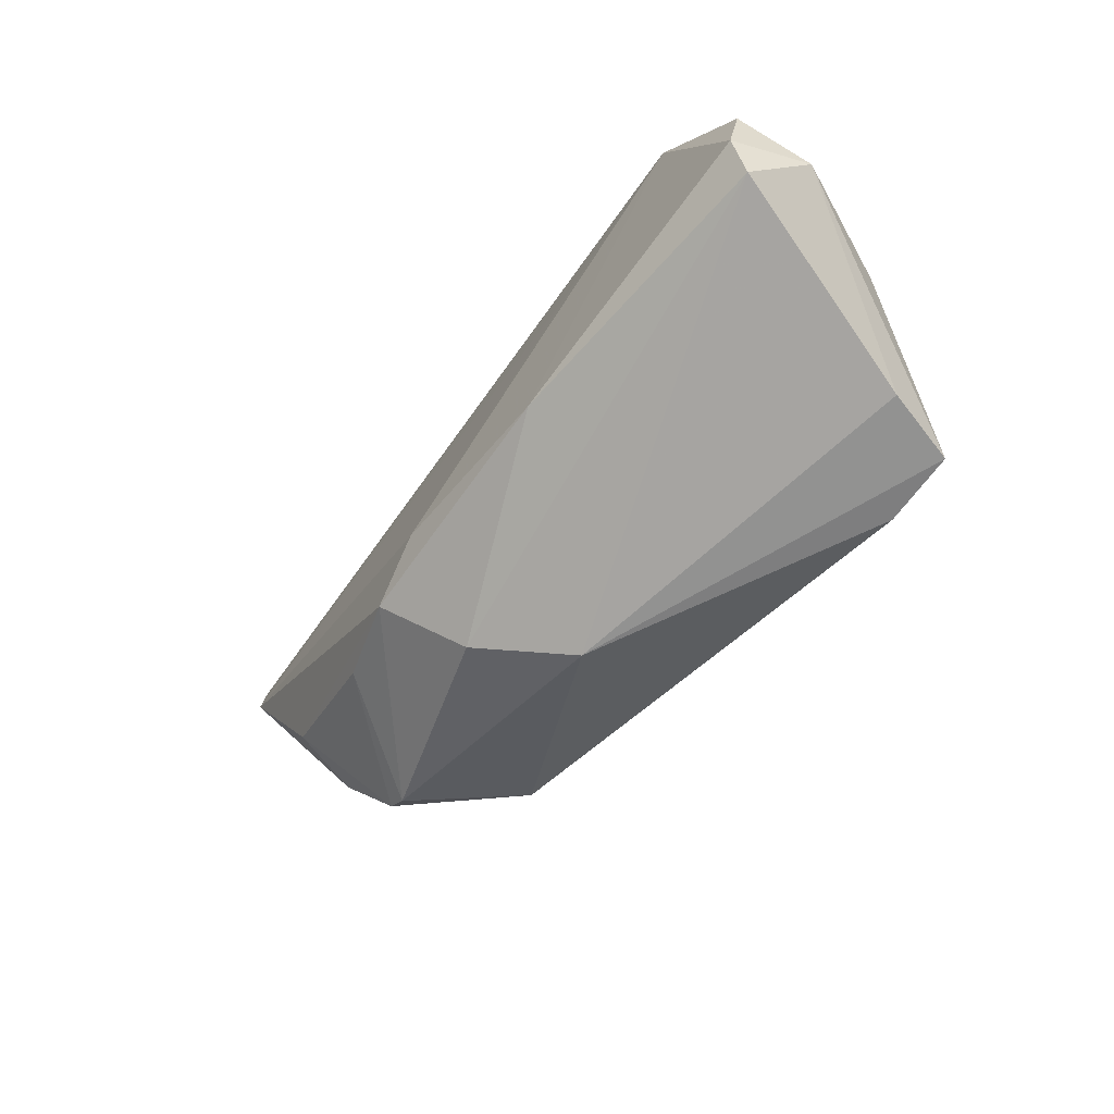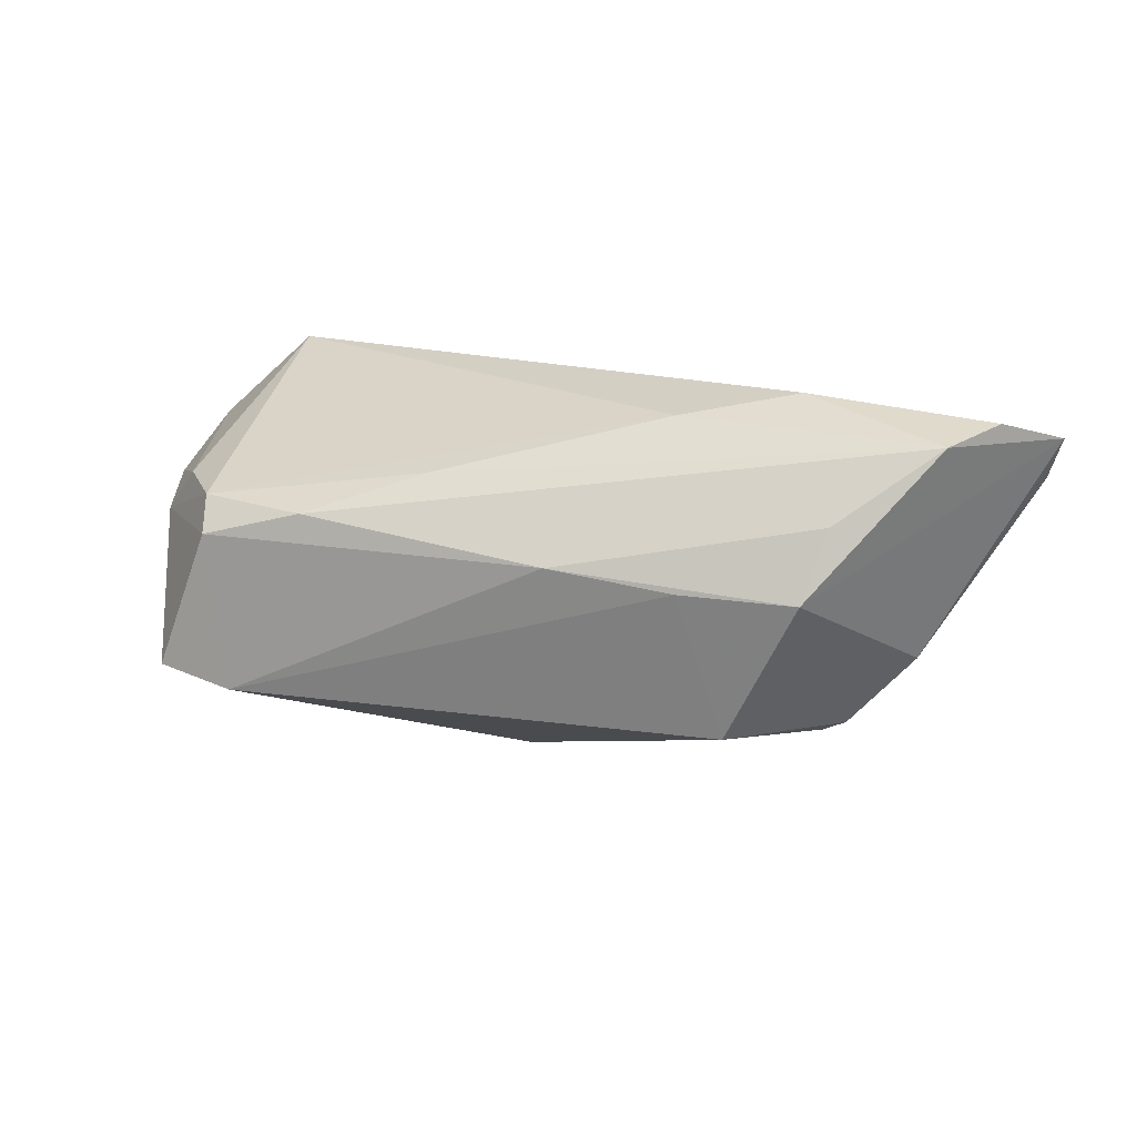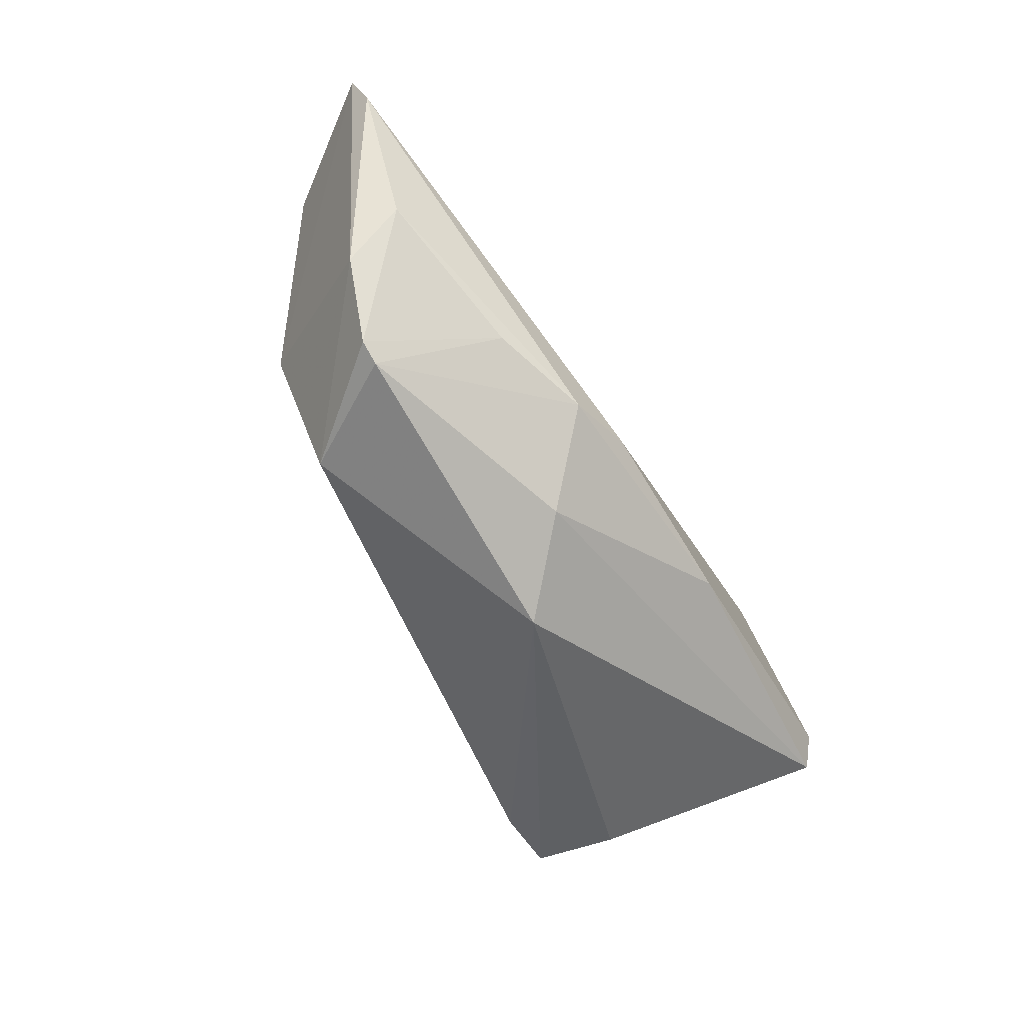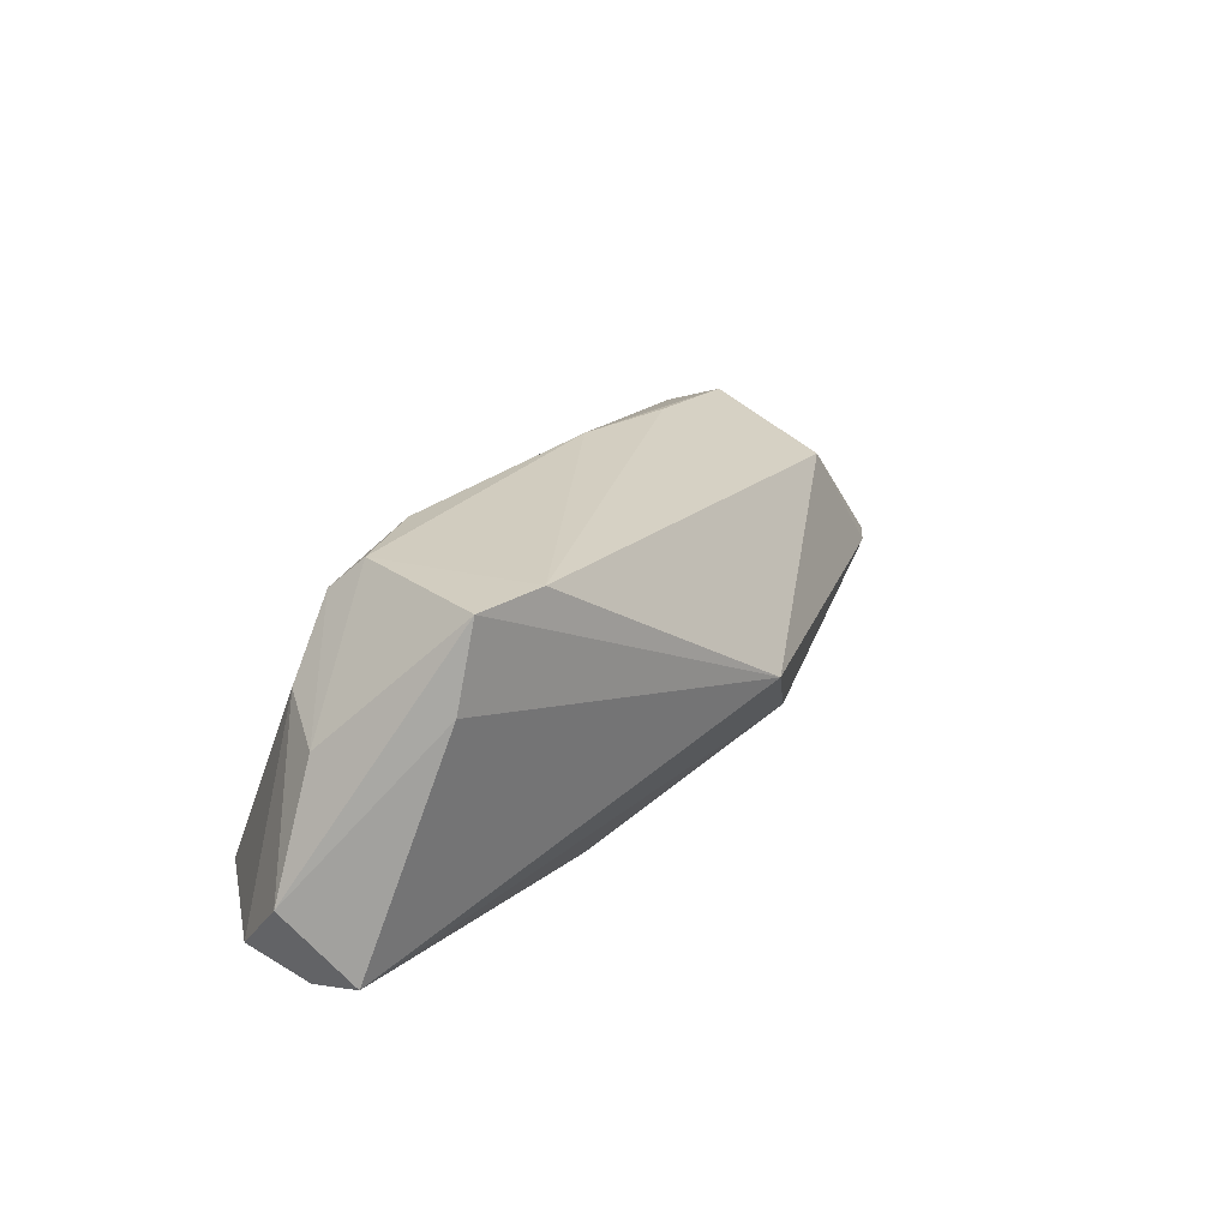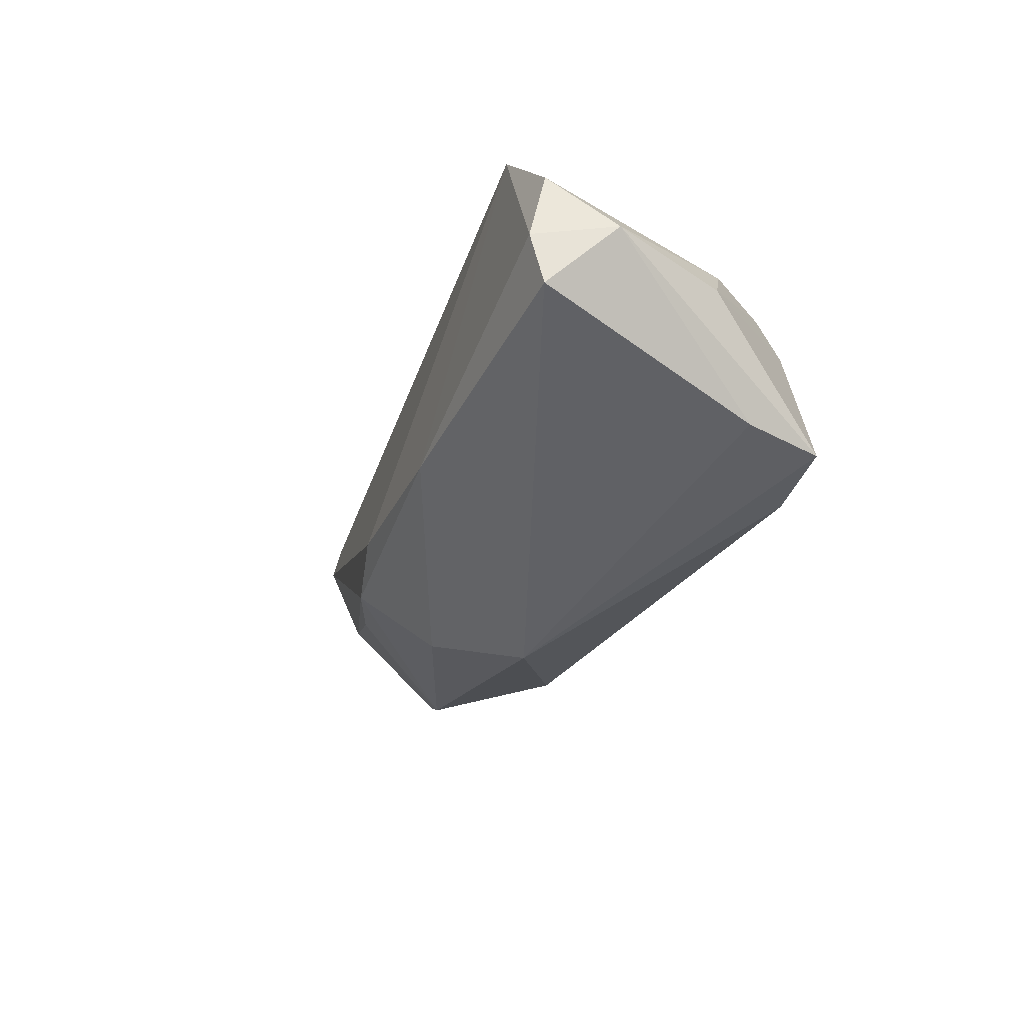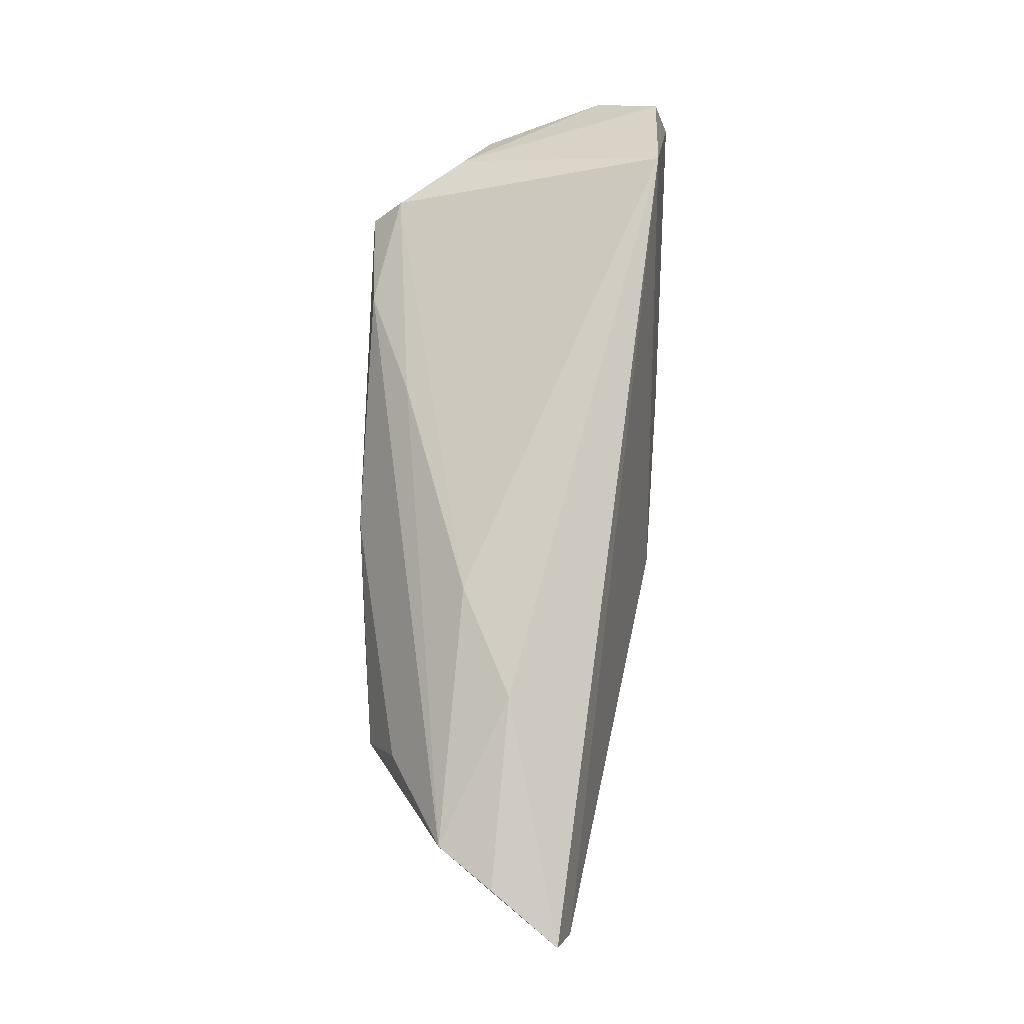
<metadata>
{"format":"obj","ext":"obj","renderer":"f3d","projection":"perspective","resolution":1024,"background":"white","views":[{"elev":-51.8,"azim":-129.2,"up":"+Y"},{"elev":16.3,"azim":17.9,"up":"+Y"},{"elev":-64.5,"azim":118.4,"up":"+Y"},{"elev":24.0,"azim":-60.7,"up":"+Z"},{"elev":-27.4,"azim":-112.0,"up":"+Y"},{"elev":76.5,"azim":91.7,"up":"+Y"}]}
</metadata>
<code>
v 0.06031 0.02106 0.001205
v -0.0002969 -0.02757 -0.0002394
v -0.05373 0.002068 -0.02136
v -0.03994 0.02305 -0.01878
v -0.0449 0.009076 0.00863
v 0.06716 0.01787 -0.007495
v 0.03024 -0.01764 0.01616
v 0.02503 0.001802 0.02043
v 0.04242 0.01022 0.01527
v 0.01022 -0.009074 -0.02004
v 0.01098 -0.02284 -0.009708
v -0.008496 0.01315 0.0153
v -0.03693 0.004481 0.02175
v -0.04387 -0.01374 0.02169
v -0.05697 0.00382 -0.01101
v 0.05141 -0.01011 -0.0003684
v -0.05342 0.01117 -0.01914
v -0.03819 0.008708 0.01774
v -0.05057 0.002788 0.005087
v -0.05422 -0.004664 -0.01972
v 0.01953 -0.01305 -0.01791
v 0.03575 0.02305 -0.0003389
v 0.0211 0.02054 0.006158
v -0.04642 -0.01284 0.01092
v -0.03424 -0.01623 0.02175
v 0.05291 -0.003613 -0.007967
v 0.05489 0.01923 0.008183
v -0.01546 -0.00973 -0.02115
v 0.0399 0.001253 0.019
v 0.0324 -0.01129 -0.01304
v 0.06521 0.01236 -0.009216
v 0.008839 0.004035 0.02175
v 0.04007 -0.02038 0.001557
v -0.02362 0.008051 0.02107
v 0.04306 -0.01893 0.001807
v -0.02001 0.01413 -0.01846
f 7 25 2
f 4 22 6
f 20 24 15
f 2 24 20
f 2 25 14
f 14 24 2
f 15 24 14
f 14 19 15
f 23 4 18
f 22 4 23
f 31 4 6
f 10 31 21
f 21 31 26
f 33 7 2
f 3 17 4
f 3 20 15
f 15 17 3
f 25 7 8
f 8 32 25
f 25 32 13
f 13 14 25
f 18 19 13
f 19 14 13
f 10 4 36
f 36 31 10
f 4 31 36
f 10 21 28
f 20 3 28
f 28 4 10
f 28 3 4
f 11 33 2
f 21 33 11
f 11 28 21
f 2 20 11
f 20 28 11
f 30 21 26
f 30 33 21
f 26 31 16
f 16 31 6
f 5 19 18
f 18 4 5
f 4 17 5
f 15 19 5
f 5 17 15
f 29 8 7
f 29 16 6
f 7 16 29
f 32 8 29
f 18 13 34
f 34 13 32
f 35 30 26
f 33 30 35
f 26 16 35
f 7 33 35
f 35 16 7
f 27 29 6
f 22 23 27
f 6 22 1
f 1 27 6
f 22 27 1
f 32 29 9
f 29 27 9
f 9 34 32
f 9 27 34
f 12 27 23
f 34 27 12
f 12 23 18
f 18 34 12

</code>
